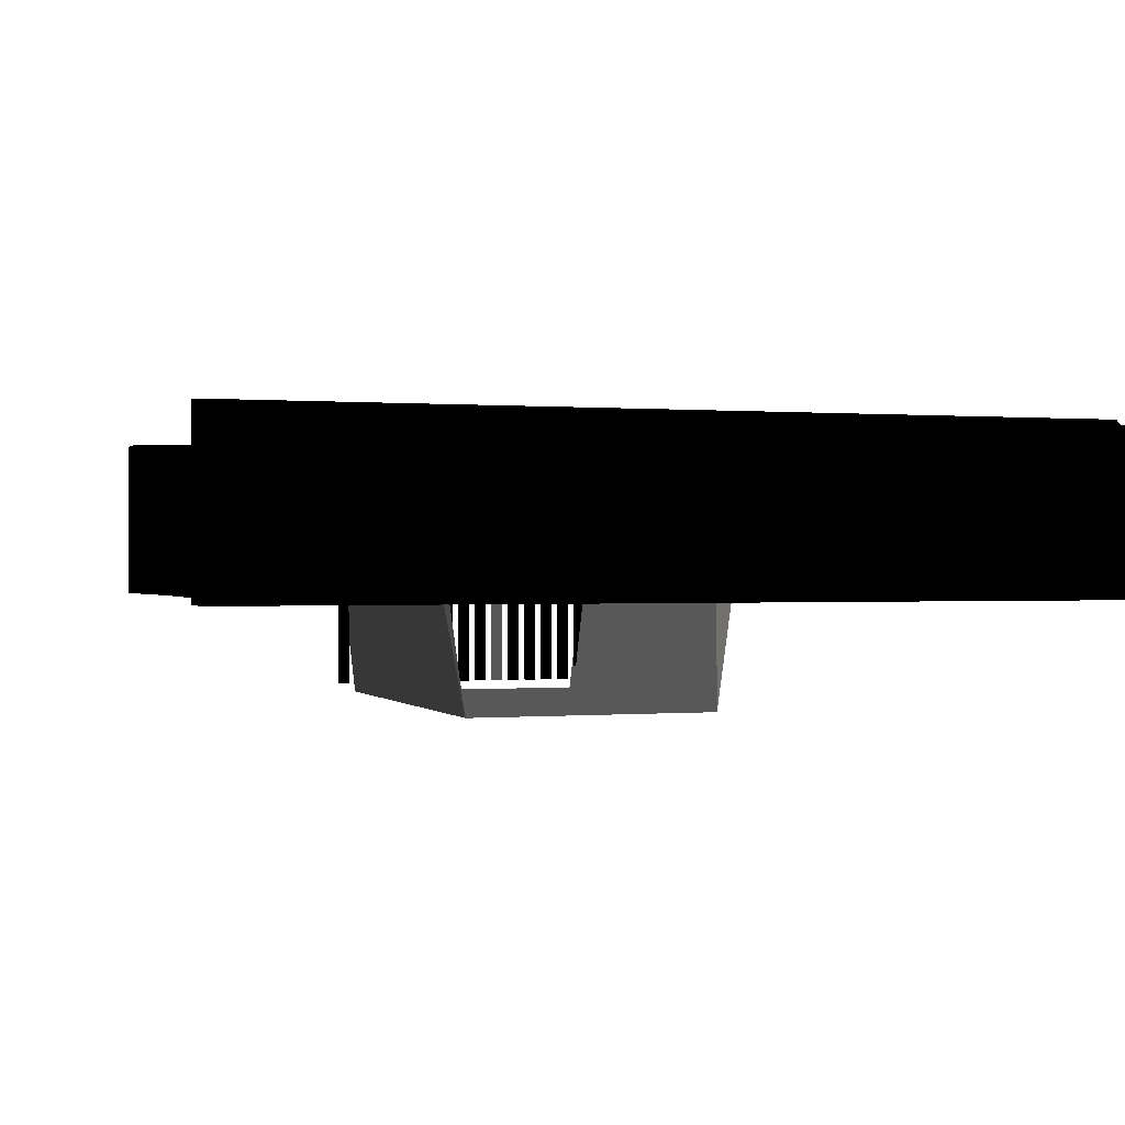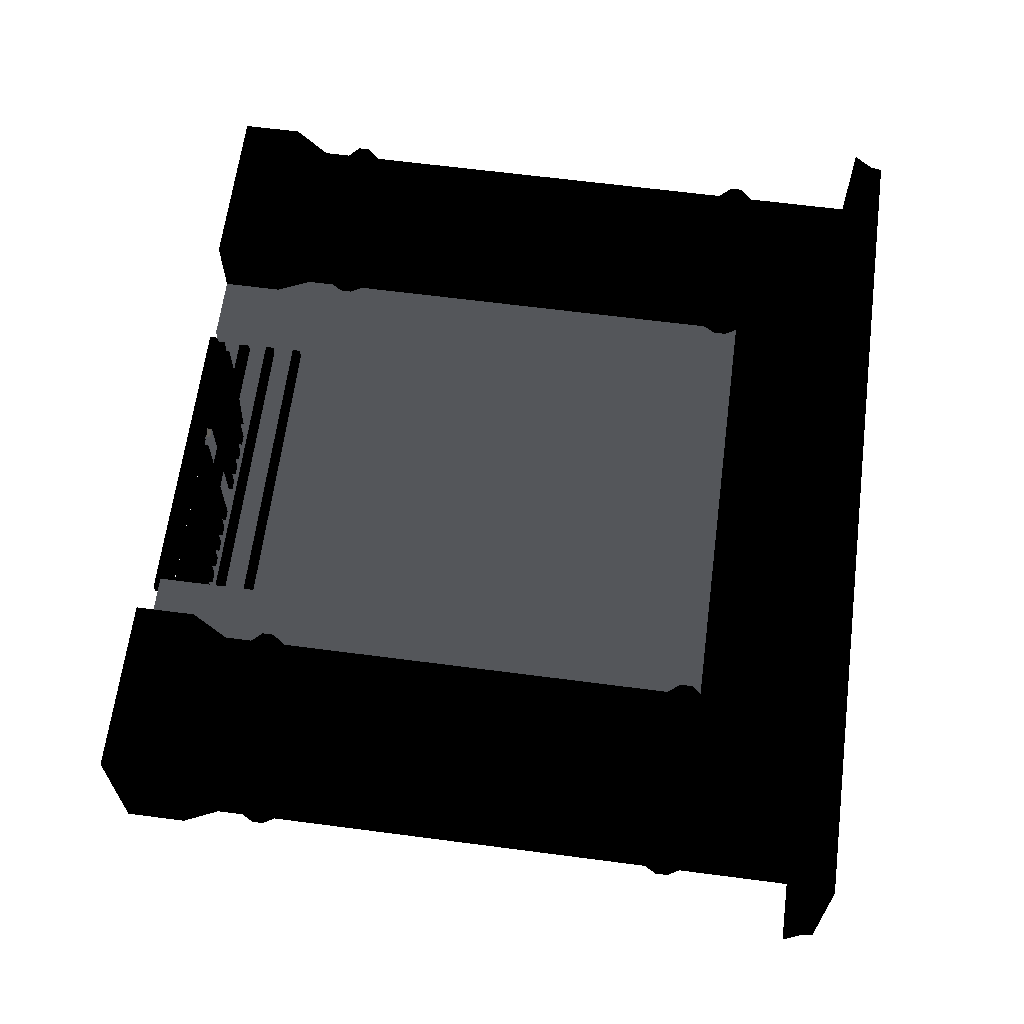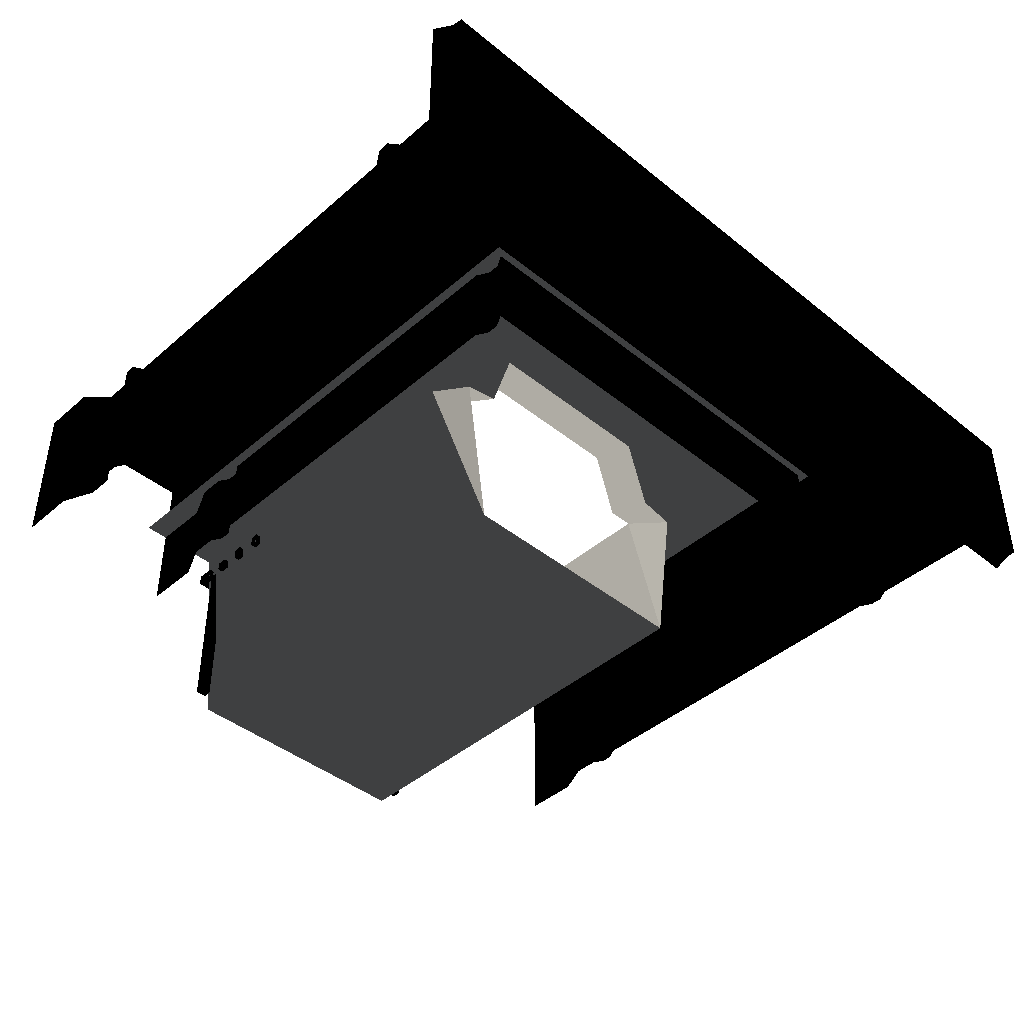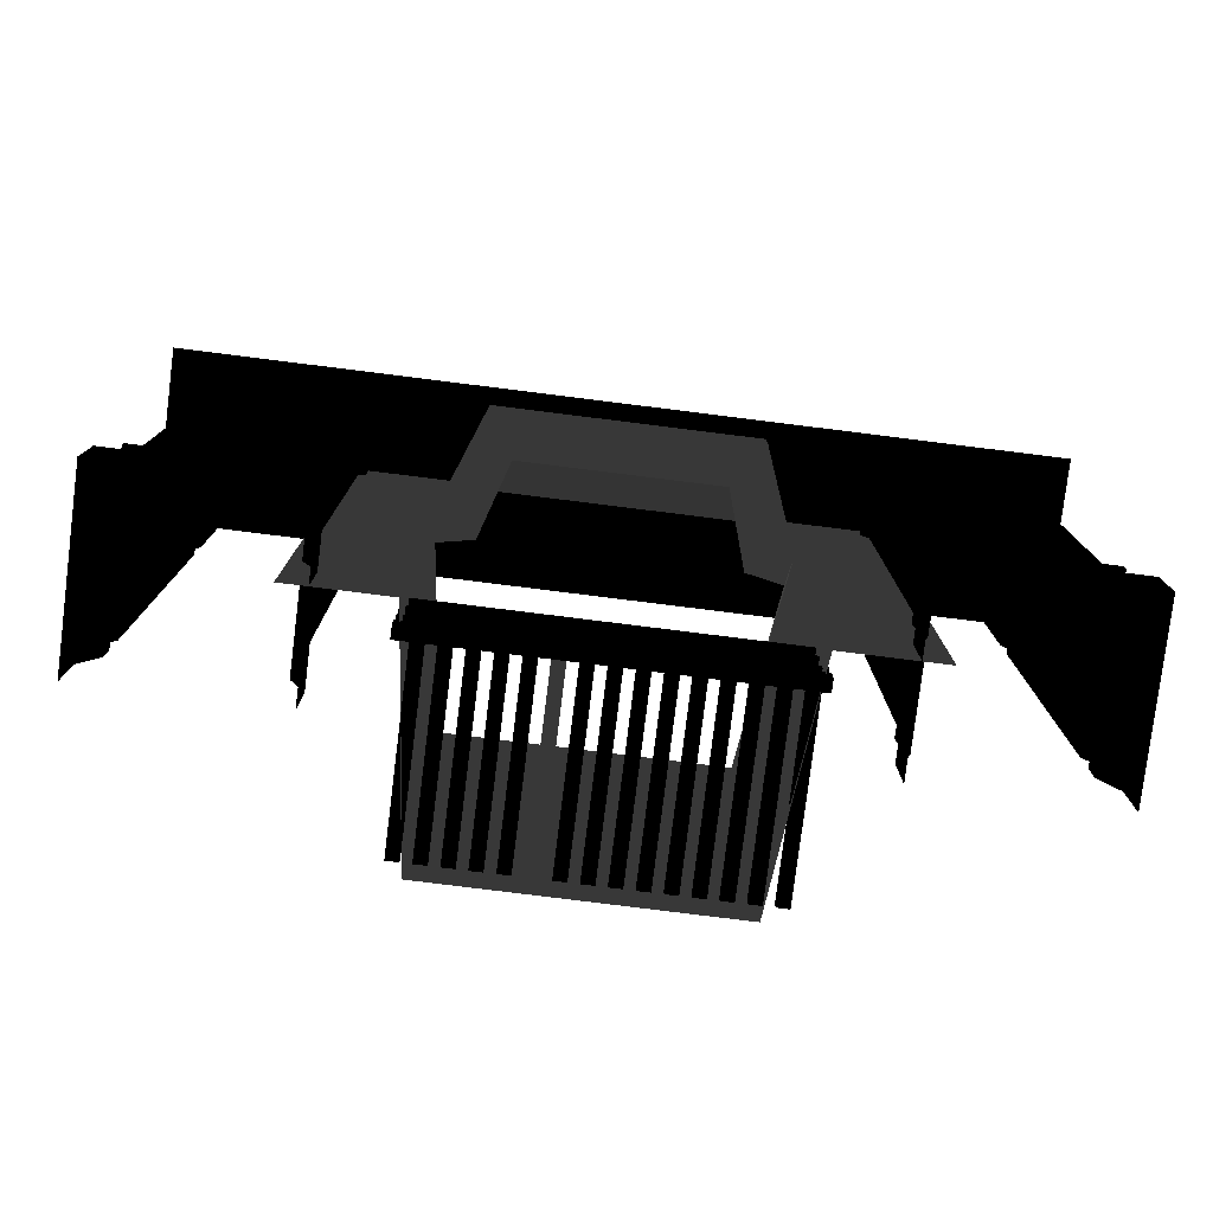
<metadata>
{"format":"obj","ext":"obj","renderer":"f3d","projection":"perspective","resolution":1024,"background":"white","views":[{"elev":0.1,"azim":161.3,"up":"+Z"},{"elev":64.3,"azim":97.5,"up":"+Z"},{"elev":-42.4,"azim":136.0,"up":"+Z"},{"elev":-79.2,"azim":-7.1,"up":"+Y"}]}
</metadata>
<code>
v  16.18 3.332 4.969
v  9.472 3.332 4.969
v  9.472 0.9766 4.969
v  16.18 0.9766 4.969
v  9.472 3.332 -1.445
v  9.472 0.9766 -1.445
v  16.18 3.332 -1.445
v  16.18 0.9766 -1.445
v  15.59 22.65 -1.445
v  15.59 22.65 4.375
v  15.59 7.395 4.375
v  15.59 7.395 -1.445
v  10.07 22.65 4.375
v  10.07 22.65 -1.445
v  10.07 7.395 -1.445
v  10.07 7.395 4.375
v  14.02 21.08 3.761
v  11.63 21.08 3.761
v  11.63 8.96 3.761
v  14.02 8.96 3.761
v  15.86 23.12 -1.445
v  15.86 23.12 4.657
v  9.799 23.12 4.657
v  9.799 23.12 -1.445
v  14.32 8.662 4.375
v  11.33 8.662 4.375
v  11.33 21.38 4.375
v  14.32 21.38 4.375
v  15.59 4.686 4.375
v  15.59 4.686 -1.445
v  10.07 4.686 4.375
v  10.07 4.686 -1.445
v  15.59 7.078 4.375
v  15.85 6.629 4.654
v  15.85 6.63 -1.445
v  15.59 7.081 -1.445
v  15.85 6.18 4.654
v  15.85 6.178 -1.445
v  15.59 5.731 4.375
v  15.59 5.727 -1.445
v  10.07 7.078 4.375
v  10.07 7.081 -1.445
v  10.07 5.731 4.375
v  10.07 5.727 -1.445
v  9.801 6.18 4.654
v  9.801 6.629 4.654
v  9.801 6.178 -1.445
v  9.801 6.63 -1.445
v  14.42 27.36 3.498
v  11.23 27.36 3.498
v  11.23 25.24 3.498
v  14.42 25.24 3.498
v  15.59 28.53 -1.445
v  15.59 28.53 4.375
v  15.59 24.08 4.375
v  15.59 24.08 -1.445
v  14.86 24.81 4.375
v  10.8 24.81 4.375
v  10.07 24.08 4.375
v  10.8 27.8 4.375
v  10.07 28.53 4.375
v  14.86 27.8 4.375
v  10.07 24.08 -1.445
v  9.799 23.6 -1.445
v  9.799 23.6 4.657
v  15.86 23.6 4.657
v  15.86 23.6 -1.445
o polySurface3_pCube2
g polySurface3_pCube2
f 1 2 3 4
f 2 5 6 3
f 7 1 4 8
f 9 10 11 12
f 13 14 15 16
f 17 18 19 20
f 21 22 10 9
f 13 23 24 14
f 22 23 13 10
f 25 26 16 11
f 26 27 13 16
f 27 28 10 13
f 28 25 11 10
f 20 19 26 25
f 19 18 27 26
f 18 17 28 27
f 17 20 25 28
f 29 1 7 30
f 2 1 29 31
f 5 2 31 32
f 33 34 35 36
f 34 37 38 35
f 38 37 39 40
f 41 33 11 16
f 42 41 16 15
f 33 36 12 11
f 29 30 40 39
f 31 29 39 43
f 32 31 43 44
f 45 43 39 37
f 41 46 34 33
f 46 45 37 34
f 47 44 43 45
f 41 42 48 46
f 48 47 45 46
f 49 50 51 52
f 53 54 55 56
f 57 58 59 55
f 58 60 61 59
f 60 62 54 61
f 62 57 55 54
f 52 51 58 57
f 51 50 60 58
f 50 49 62 60
f 49 52 57 62
f 59 63 64 65
f 55 59 65 66
f 67 56 55 66
f 65 64 24 23
f 66 65 23 22
f 67 66 22 21
v  -3.069 17.88 5.792
v  -3.069 22.86 2.131
v  -3.878 22.86 2.131
v  -3.878 17.88 5.792
v  -5.269 17.88 2.131
v  -4.167 17.88 5.032
v  6.926 17.88 2.131
v  5.535 22.86 2.131
v  5.535 17.88 5.792
v  5.824 17.88 5.032
v  -3.878 16.55 5.792
v  -3.069 16.55 5.792
v  -5.269 16.55 2.131
v  -4.167 16.55 5.032
v  5.824 16.55 5.032
v  6.926 16.55 2.131
v  -7.129 24.37 2.131
v  -8.781 24.37 2.131
v  -8.773 18.16 2.131
v  10.43 18.16 2.131
v  10.44 24.37 2.131
v  -8.79 16.55 2.131
v  10.45 16.55 2.131
v  -8.79 0.9766 2.131
v  -5.269 0.9766 2.131
v  6.926 0.9766 2.131
v  10.45 0.9766 2.131
v  -4.322 18.9 -5.974
v  -4.322 0.9766 -5.974
v  5.979 18.9 -5.974
v  5.979 0.9766 -5.974
v  -4.221 16.55 2.131
v  -3.308 16.55 5.032
v  4.965 16.55 5.032
v  5.878 16.55 2.131
v  4.726 16.55 5.792
v  5.535 16.55 5.792
v  4.726 17.88 5.792
v  4.726 22.86 2.131
v  8.786 24.37 2.131
v  -5.269 18.9 0.6927
v  -3.843 18.9 0.9694
v  5.501 18.9 0.9694
v  6.926 18.9 0.6927
v  4.588 18.9 3.87
v  -2.931 18.9 3.87
o pPlane1
g pPlane1
f 68 69 70 71
f 71 70 72 73
f 74 75 76 77
f 68 71 78 79
f 72 80 81 73
f 74 77 82 83
f 84 85 70 69
f 72 70 85 86
f 75 74 87 88
f 72 86 89 80
f 90 87 74 83
f 89 91 92 80
f 93 94 90 83
f 95 80 92 96
f 83 97 98 93
f 98 97 95 96
f 81 80 99 100
f 82 101 102 83
f 103 104 76 105
f 75 106 105 76
f 75 88 107 106
f 68 79 103 105
f 106 69 68 105
f 84 69 106 107
f 77 76 104 82
f 82 104 103 101
f 79 100 101 103
f 100 79 78 81
f 81 78 71 73
f 99 80 108 109
f 102 110 111 83
f 101 112 110 102
f 99 109 113 100
f 100 113 112 101
f 83 111 97
f 108 80 95
v  17.91 28.53 5.204
v  17.61 29.31 4.937
v  -15.95 29.31 4.937
v  -16.26 28.53 5.204
v  -15.9 29.73 -1.445
v  -15.9 29.73 4.926
v  17.56 29.73 4.926
v  17.56 29.73 -1.445
v  -16.26 28.53 -1.445
v  17.91 28.53 -1.445
v  17.61 29.31 -1.445
v  -15.95 29.31 -1.445
o pCube3
g pCube3
f 114 115 116 117
f 118 119 120 121
f 114 117 122 123
f 123 124 115 114
f 116 125 122 117
f 121 120 115 124
f 120 119 116 115
f 116 119 118 125
v  -2.833 1.527 -5.551
v  -2.833 1.527 1.227
v  -2.833 1.189 1.227
v  -2.833 1.189 -5.551
v  -3.27 1.527 1.227
v  -3.27 1.527 -5.551
v  -3.27 1.189 -5.551
v  -3.27 1.189 1.227
o pCube20
g pCube20
f 126 127 128 129
f 130 127 126 131
f 132 133 130 131
f 129 128 133 132
v  -2.029 1.527 -5.551
v  -2.029 1.527 1.227
v  -2.029 1.189 1.227
v  -2.029 1.189 -5.551
v  -2.466 1.527 1.227
v  -2.466 1.527 -5.551
v  -2.466 1.189 -5.551
v  -2.466 1.189 1.227
o pCube19
g pCube19
f 134 135 136 137
f 138 135 134 139
f 140 141 138 139
f 137 136 141 140
v  -4.442 1.527 -5.551
v  -4.442 1.527 1.227
v  -4.442 1.189 1.227
v  -4.442 1.189 -5.551
v  -4.878 1.527 1.227
v  -4.878 1.527 -5.551
v  -4.878 1.189 -5.551
v  -4.878 1.189 1.227
o pCube22
g pCube22
f 142 143 144 145
f 146 143 142 147
f 148 149 146 147
f 145 144 149 148
v  -3.638 1.527 -5.551
v  -3.638 1.527 1.227
v  -3.638 1.189 1.227
v  -3.638 1.189 -5.551
v  -4.074 1.527 1.227
v  -4.074 1.527 -5.551
v  -4.074 1.189 -5.551
v  -4.074 1.189 1.227
o pCube21
g pCube21
f 150 151 152 153
f 154 151 150 155
f 156 157 154 155
f 153 152 157 156
v  1.188 1.527 -5.551
v  1.188 1.527 1.227
v  1.188 1.189 1.227
v  1.188 1.189 -5.551
v  0.7514 1.527 1.227
v  0.7514 1.527 -5.551
v  0.7514 1.189 -5.551
v  0.7514 1.189 1.227
o pCube15
g pCube15
f 158 159 160 161
f 162 159 158 163
f 164 165 162 163
f 161 160 165 164
v  1.992 1.527 -5.551
v  1.992 1.527 1.227
v  1.992 1.189 1.227
v  1.992 1.189 -5.551
v  1.556 1.527 1.227
v  1.556 1.527 -5.551
v  1.556 1.189 -5.551
v  1.556 1.189 1.227
o pCube14
g pCube14
f 166 167 168 169
f 170 167 166 171
f 172 173 170 171
f 169 168 173 172
v  -1.225 1.527 -5.551
v  -1.225 1.527 1.227
v  -1.225 1.189 1.227
v  -1.225 1.189 -5.551
v  -1.661 1.527 1.227
v  -1.661 1.527 -5.551
v  -1.661 1.189 -5.551
v  -1.661 1.189 1.227
o pCube18
g pCube18
f 174 175 176 177
f 178 175 174 179
f 180 181 178 179
f 177 176 181 180
v  -0.4208 1.527 -5.551
v  -0.4208 1.527 1.227
v  -0.4208 1.189 1.227
v  -0.4208 1.189 -5.551
v  -0.8571 1.527 1.227
v  -0.8571 1.527 -5.551
v  -0.8571 1.189 -5.551
v  -0.8571 1.189 1.227
o pCube17
g pCube17
f 182 183 184 185
f 186 183 182 187
f 188 189 186 187
f 185 184 189 188
v  0.3834 1.527 -5.551
v  0.3834 1.527 1.227
v  0.3834 1.189 1.227
v  0.3834 1.189 -5.551
v  -0.0529 1.527 1.227
v  -0.0529 1.527 -5.551
v  -0.0529 1.189 -5.551
v  -0.0529 1.189 1.227
o pCube16
g pCube16
f 190 191 192 193
f 194 191 190 195
f 196 197 194 195
f 193 192 197 196
v  5.209 1.527 -5.551
v  5.209 1.527 1.227
v  5.209 1.189 1.227
v  5.209 1.189 -5.551
v  4.772 1.527 1.227
v  4.772 1.527 -5.551
v  4.772 1.189 -5.551
v  4.772 1.189 1.227
o pCube10
g pCube10
f 198 199 200 201
f 202 199 198 203
f 204 205 202 203
f 201 200 205 204
v  6.013 1.527 -5.551
v  6.013 1.527 1.227
v  6.013 1.189 1.227
v  6.013 1.189 -5.551
v  5.577 1.527 1.227
v  5.577 1.527 -5.551
v  5.577 1.189 -5.551
v  5.577 1.189 1.227
o pCube9
g pCube9
f 206 207 208 209
f 210 207 206 211
f 212 213 210 211
f 209 208 213 212
v  2.796 1.527 -5.551
v  2.796 1.527 1.227
v  2.796 1.189 1.227
v  2.796 1.189 -5.551
v  2.36 1.527 1.227
v  2.36 1.527 -5.551
v  2.36 1.189 -5.551
v  2.36 1.189 1.227
o pCube13
g pCube13
f 214 215 216 217
f 218 215 214 219
f 220 221 218 219
f 217 216 221 220
v  3.6 1.527 -5.551
v  3.6 1.527 1.227
v  3.6 1.189 1.227
v  3.6 1.189 -5.551
v  3.164 1.527 1.227
v  3.164 1.527 -5.551
v  3.164 1.189 -5.551
v  3.164 1.189 1.227
o pCube12
g pCube12
f 222 223 224 225
f 226 223 222 227
f 228 229 226 227
f 225 224 229 228
v  4.404 1.527 -5.551
v  4.404 1.527 1.227
v  4.404 1.189 1.227
v  4.404 1.189 -5.551
v  3.968 1.527 1.227
v  3.968 1.527 -5.551
v  3.968 1.189 -5.551
v  3.968 1.189 1.227
o pCube11
g pCube11
f 230 231 232 233
f 234 231 230 235
f 236 237 234 235
f 233 232 237 236
v  7.032 3.525 1.425
v  -5.375 3.525 1.425
v  -5.375 3.187 1.425
v  7.032 3.187 1.425
v  -5.375 3.525 0.9892
v  7.032 3.525 0.9892
v  7.032 3.187 0.9892
v  -5.375 3.187 0.9892
o pCube5
g pCube5
f 238 239 240 241
f 242 239 238 243
f 244 245 242 243
f 241 240 245 244
v  7.032 4.744 1.425
v  -5.375 4.744 1.425
v  -5.375 4.406 1.425
v  7.032 4.406 1.425
v  -5.375 4.744 0.9892
v  7.032 4.744 0.9892
v  7.032 4.406 0.9892
v  -5.375 4.406 0.9892
o pCube4
g pCube4
f 246 247 248 249
f 250 247 246 251
f 252 253 250 251
f 249 248 253 252
v  6.817 1.527 -5.551
v  6.817 1.527 1.227
v  6.817 1.189 1.227
v  6.817 1.189 -5.551
v  6.381 1.527 1.227
v  6.381 1.527 -5.551
v  6.381 1.189 -5.551
v  6.381 1.189 1.227
o pCube8
g pCube8
f 254 255 256 257
f 258 255 254 259
f 260 261 258 259
f 257 256 261 260
v  7.032 0.5898 0.9892
v  -5.375 0.5898 0.9892
v  -5.375 1.3 0.9892
v  7.032 1.3 0.9892
v  -5.375 0.5898 1.425
v  7.032 0.5898 1.425
v  7.032 1.3 1.425
v  -5.375 1.3 1.425
o pCube24
g pCube24
f 262 263 264 265
f 266 263 262 267
f 268 269 266 267
f 265 264 269 268
v  -8.409 24.08 4.375
v  -8.409 24.08 -1.445
v  0.8286 24.08 -1.445
v  0.8286 24.08 4.375
v  -7.32 27.44 3.642
v  -7.32 25.17 3.642
v  0.8286 25.17 3.642
v  0.8286 27.44 3.642
v  -7.676 27.8 4.375
v  -8.409 28.53 4.375
v  -7.676 24.81 4.375
v  0.8286 24.81 4.375
v  10.07 28.53 4.375
v  9.333 27.8 4.375
v  9.333 24.81 4.375
v  10.07 24.08 4.375
v  0.8286 28.53 4.375
v  0.8286 27.8 4.375
v  8.977 27.44 3.642
v  8.977 25.17 3.642
v  10.07 24.08 -1.445
o pCube2_polySurface2
g pCube2_polySurface2
f 270 271 272 273
f 274 275 276 277
f 278 279 270 280
f 273 281 280 270
f 282 283 284 285
f 286 279 278 287
f 275 274 278 280
f 276 275 280 281
f 284 283 288 289
f 287 278 274 277
f 273 272 290 285
f 285 284 281 273
f 281 284 289 276
f 276 289 288 277
f 288 283 287 277
f 287 283 282 286
v  -7.815 0.9766 4.969
v  -7.815 3.332 4.969
v  -14.53 3.332 4.969
v  -14.53 0.9766 4.969
v  -7.815 0.9766 -1.445
v  -7.815 3.332 -1.445
v  -14.53 3.332 -1.445
v  -14.53 0.9766 -1.445
v  -13.93 7.395 4.375
v  -13.93 22.65 4.375
v  -13.93 22.65 -1.445
v  -13.93 7.395 -1.445
v  -8.409 7.395 -1.445
v  -8.409 22.65 -1.445
v  -8.409 22.65 4.375
v  -8.409 7.395 4.375
v  -9.973 8.96 3.761
v  -9.973 21.08 3.761
v  -12.37 21.08 3.761
v  -12.37 8.96 3.761
v  -14.2 23.12 4.657
v  -14.2 23.12 -1.445
v  -8.141 23.12 -1.445
v  -8.141 23.12 4.657
v  -9.676 8.662 4.375
v  -12.66 8.662 4.375
v  -9.676 21.38 4.375
v  -12.66 21.38 4.375
v  -13.93 4.686 4.375
v  -13.93 4.686 -1.445
v  -8.409 4.686 4.375
v  -8.409 4.686 -1.445
v  -14.2 6.63 -1.445
v  -14.2 6.629 4.654
v  -13.93 7.078 4.375
v  -13.93 7.081 -1.445
v  -14.2 6.178 -1.445
v  -14.2 6.18 4.654
v  -13.93 5.727 -1.445
v  -13.93 5.731 4.375
v  -8.409 7.078 4.375
v  -8.409 7.081 -1.445
v  -8.409 5.731 4.375
v  -8.409 5.727 -1.445
v  -8.144 6.18 4.654
v  -8.144 6.629 4.654
v  -8.144 6.178 -1.445
v  -8.144 6.63 -1.445
v  -9.577 25.24 3.498
v  -9.577 27.36 3.498
v  -12.76 27.36 3.498
v  -12.76 25.24 3.498
v  -13.93 24.08 4.375
v  -13.93 28.53 4.375
v  -13.93 28.53 -1.445
v  -13.93 24.08 -1.445
v  -8.409 24.08 4.375
v  -9.141 24.81 4.375
v  -13.2 24.81 4.375
v  -8.409 28.53 4.375
v  -9.141 27.8 4.375
v  -13.2 27.8 4.375
v  -8.141 23.6 -1.445
v  -8.409 24.08 -1.445
v  -8.141 23.6 4.657
v  -14.2 23.6 4.657
v  -14.2 23.6 -1.445
o pCube2_polySurface1
g pCube2_polySurface1
f 291 292 293 294
f 295 296 292 291
f 294 293 297 298
f 299 300 301 302
f 303 304 305 306
f 307 308 309 310
f 300 311 312 301
f 305 304 313 314
f 305 314 311 300
f 306 315 316 299
f 305 317 315 306
f 300 318 317 305
f 299 316 318 300
f 315 307 310 316
f 317 308 307 315
f 318 309 308 317
f 316 310 309 318
f 319 320 297 293
f 319 293 292 321
f 321 292 296 322
f 323 324 325 326
f 327 328 324 323
f 327 329 330 328
f 299 325 331 306
f 306 331 332 303
f 302 326 325 299
f 329 320 319 330
f 330 319 321 333
f 333 321 322 334
f 330 333 335 328
f 324 336 331 325
f 328 335 336 324
f 333 334 337 335
f 331 336 338 332
f 335 337 338 336
f 339 340 341 342
f 343 344 345 346
f 347 348 349 343
f 350 351 348 347
f 344 352 351 350
f 343 349 352 344
f 348 339 342 349
f 351 340 339 348
f 352 341 340 351
f 349 342 341 352
f 353 354 347 355
f 355 347 343 356
f 357 356 343 346
f 313 353 355 314
f 314 355 356 311
f 311 356 357 312
v  7.032 2.405 1.038
v  -5.375 2.405 1.038
v  -5.375 2.405 1.377
v  7.032 2.405 1.377
v  -5.375 1.969 1.038
v  7.032 1.969 1.038
v  7.032 1.969 1.377
v  -5.375 1.969 1.377
o pCube23
g pCube23
f 358 359 360 361
f 362 359 358 363
f 364 365 362 363
f 361 360 365 364

</code>
